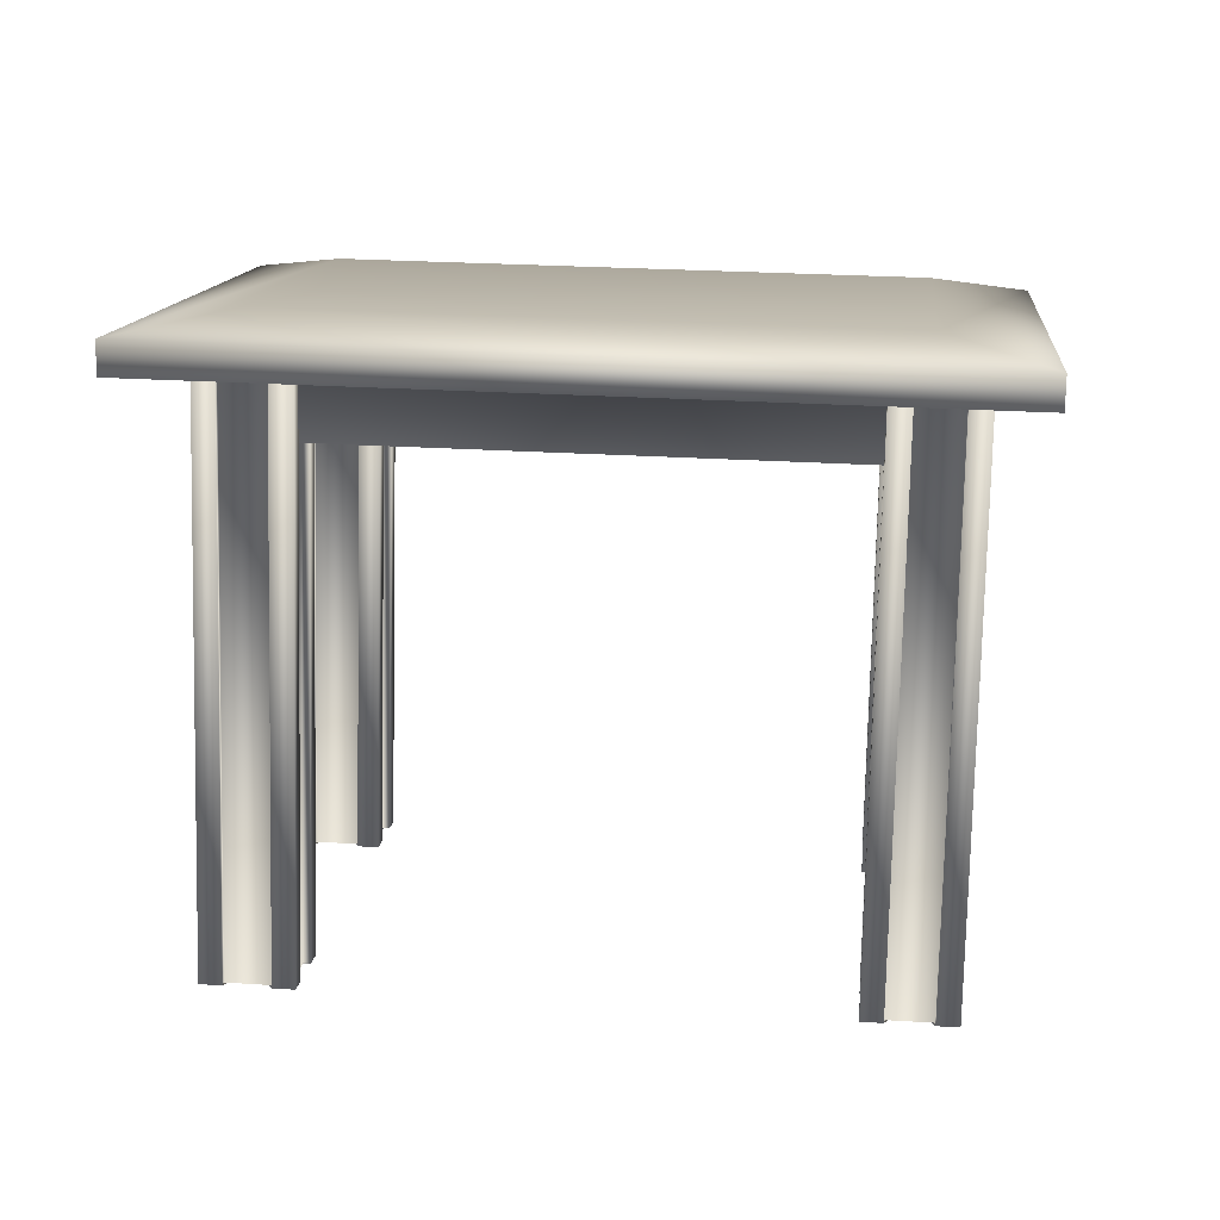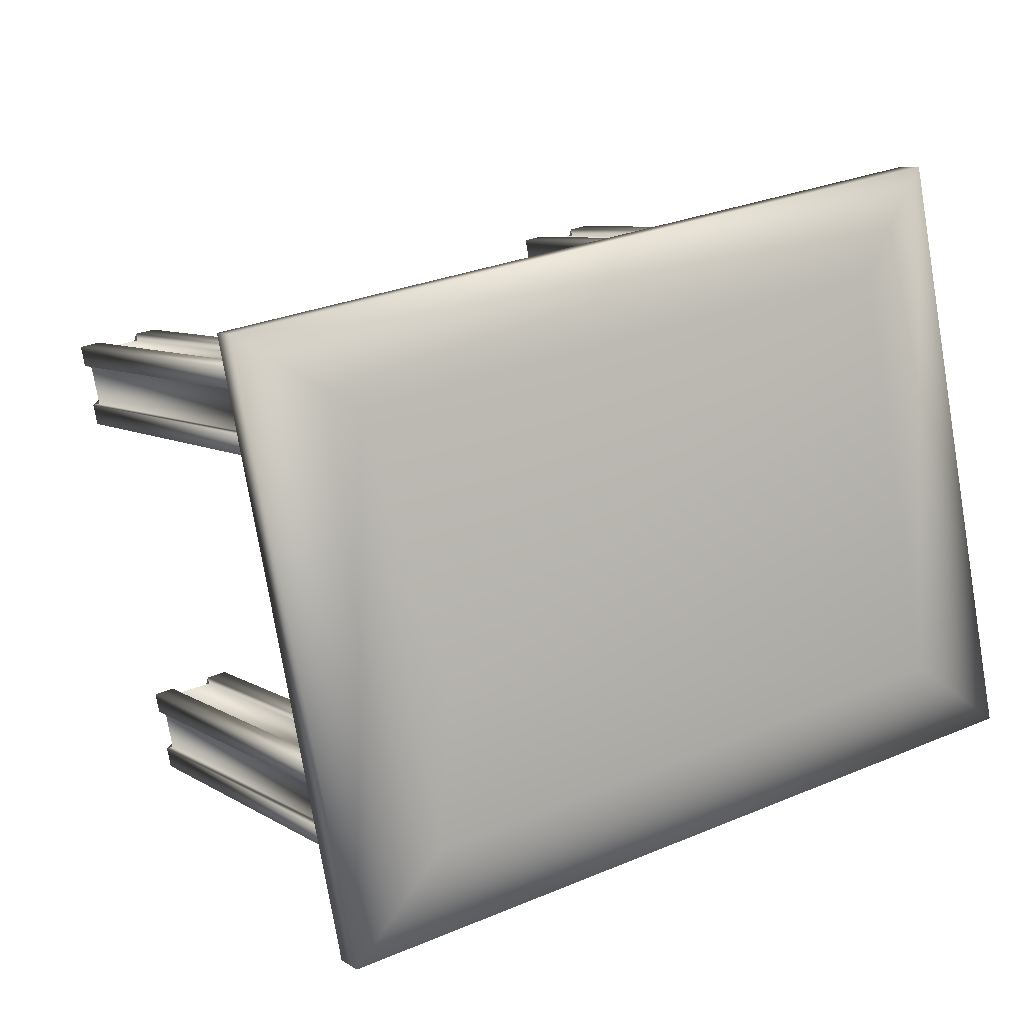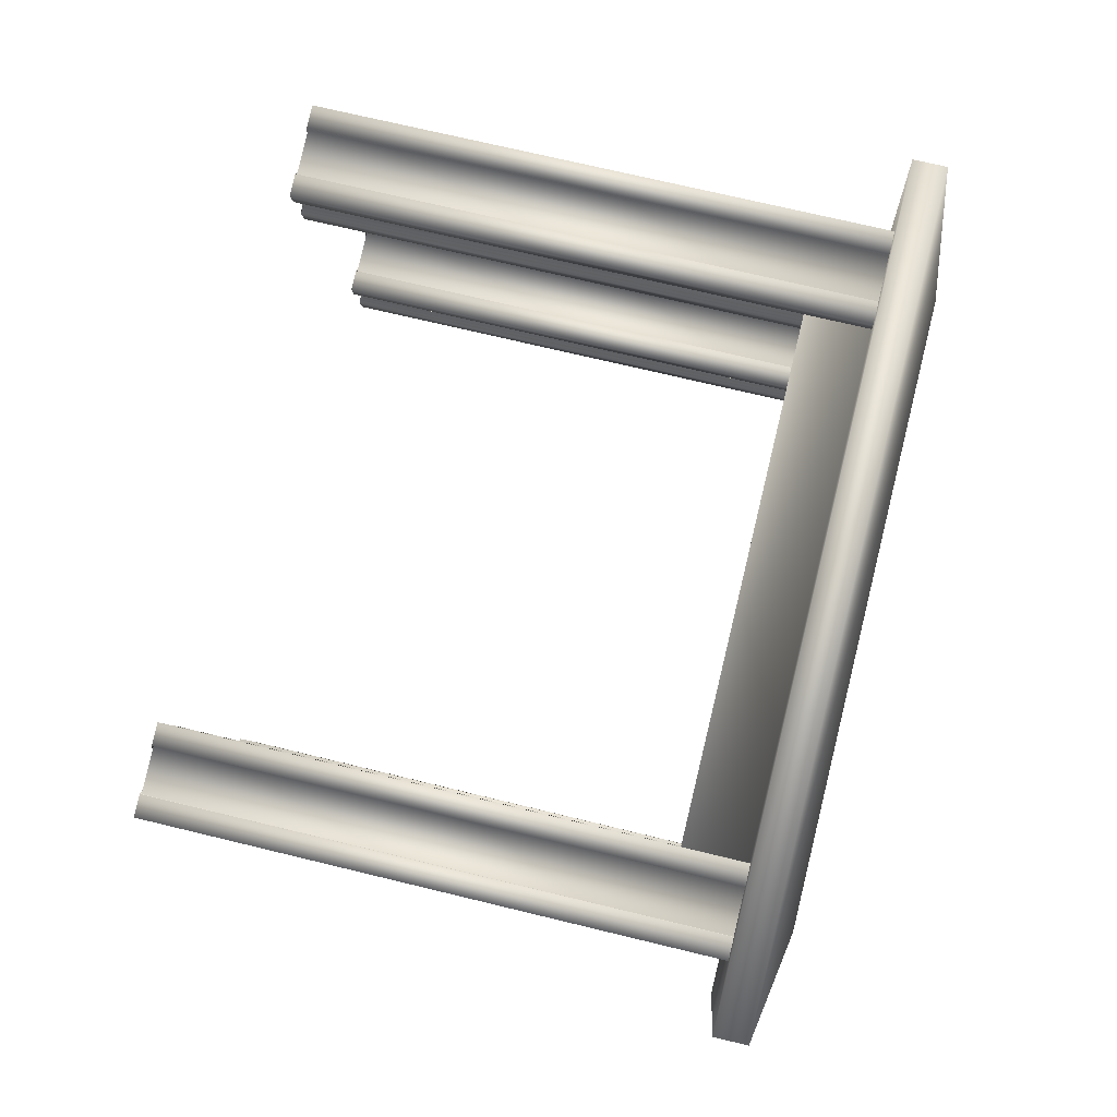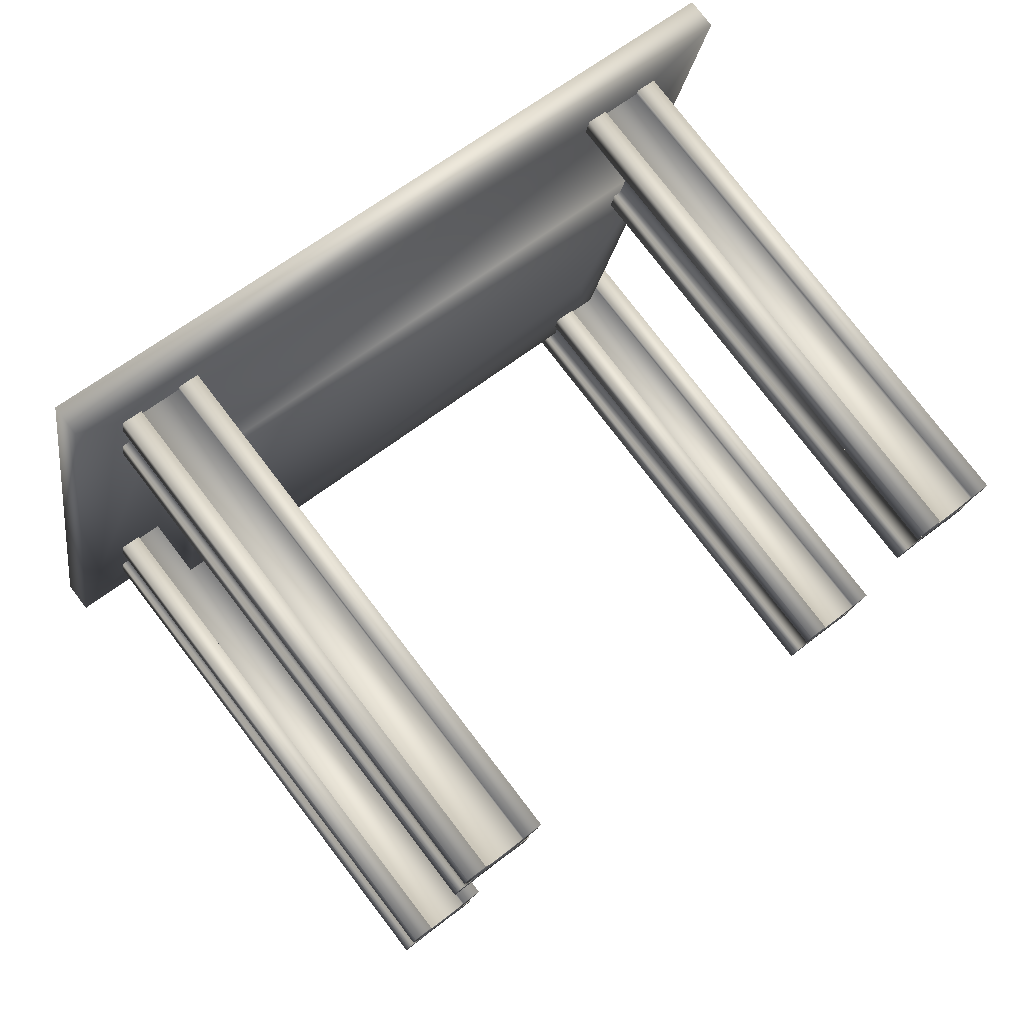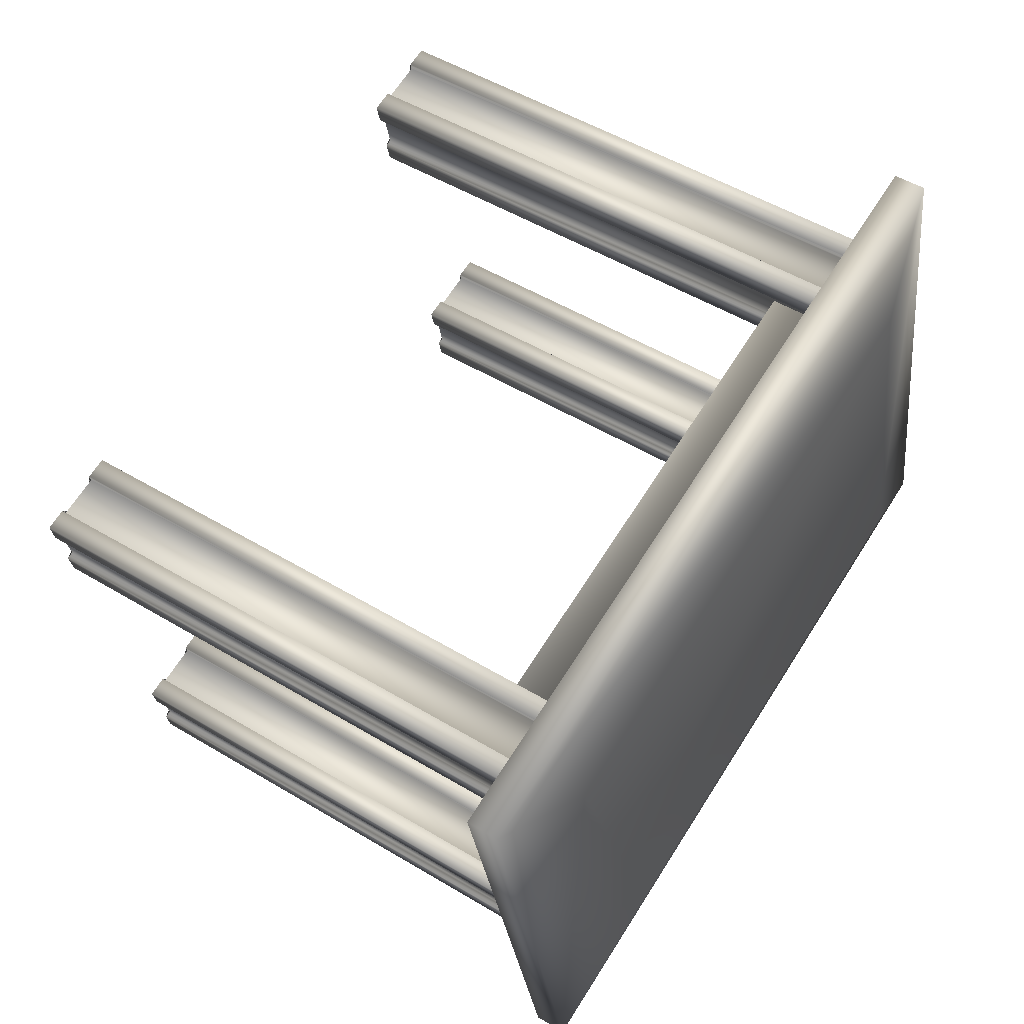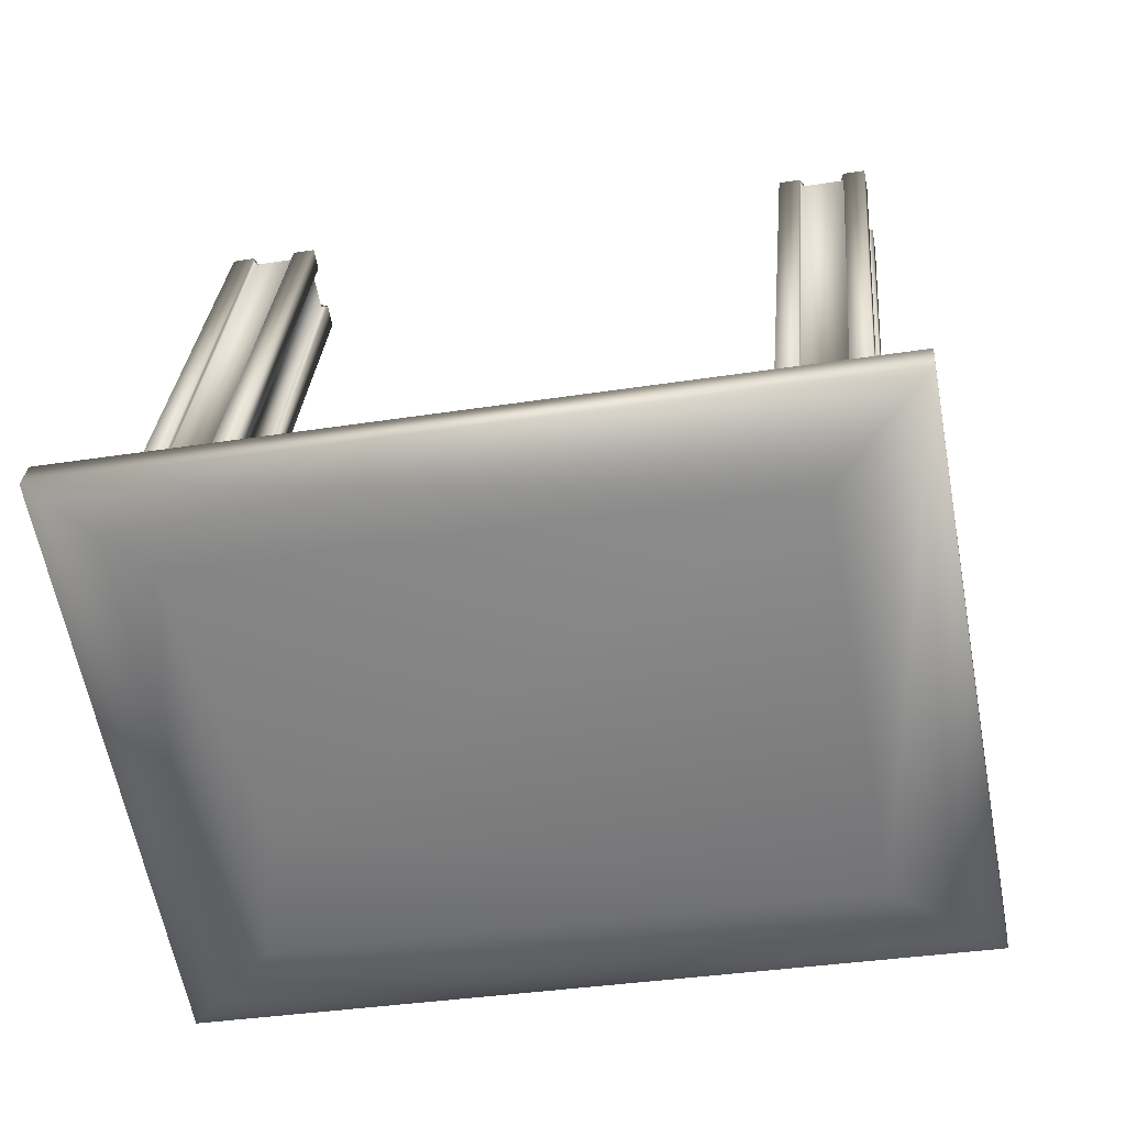
<metadata>
{"format":"obj","ext":"obj","renderer":"f3d","projection":"perspective","resolution":1024,"background":"white","views":[{"elev":13.6,"azim":16.3,"up":"+Z"},{"elev":8.3,"azim":-29.4,"up":"+Y"},{"elev":73.6,"azim":-75.2,"up":"+Y"},{"elev":77.8,"azim":143.6,"up":"+Y"},{"elev":53.1,"azim":-55.8,"up":"+Y"},{"elev":31.3,"azim":5.8,"up":"+Y"}]}
</metadata>
<code>
v 0.437 0.7019 0.0152
v 0.438 0.7027 0.06845
v 0.6241 -0.2938 0.02636
v 0.6251 -0.293 0.07961
v 0.2992 0.518 -0.08603
v 0.3012 0.5196 0.02002
v 0.3028 0.5209 0.1057
v 0.4291 -0.1752 -0.07825
v 0.4311 -0.1736 0.0278
v 0.4327 -0.1723 0.1134
v -0.5188 -0.1228 -0.06106
v -0.5151 -0.12 0.1306
v -0.6663 0.3357 -0.06504
v -0.6643 0.3373 0.04101
v -0.6626 0.3385 0.1267
v -0.5365 -0.3574 -0.05726
v -0.5345 -0.3559 0.04879
v -0.5328 -0.3546 0.1344
v -0.8572 0.4574 0.04334
v -0.8562 0.4582 0.09659
v -0.6702 -0.5382 0.0545
v -0.6692 -0.5374 0.1077
v 0.3488 0.5829 -0.896
v 0.3555 0.5476 -0.8956
v 0.3694 0.4744 -0.8948
v 0.3661 0.5964 0.01805
v 0.3728 0.5611 0.01844
v 0.3868 0.4879 0.01926
v 0.3761 0.4388 -0.8944
v 0.3934 0.4523 0.01966
v 0.3437 0.5457 -0.8954
v 0.3576 0.4723 -0.8946
v 0.361 0.5592 0.01869
v 0.3749 0.4858 0.01951
v 0.3134 0.5763 -0.8953
v 0.3158 0.564 -0.8951
v 0.3408 0.4323 -0.8936
v 0.3308 0.5898 0.01881
v 0.3331 0.5775 0.01895
v 0.3581 0.4458 0.02042
v 0.3382 0.4446 -0.8938
v 0.3556 0.4581 0.02029
v 0.2905 0.4973 -0.8937
v 0.3078 0.5108 0.02042
v 0.2426 0.5502 -0.8935
v 0.2599 0.5637 0.02054
v 0.2401 0.5624 -0.8937
v 0.2574 0.5759 0.02041
v 0.265 0.4307 -0.8922
v 0.2673 0.4185 -0.892
v 0.2823 0.4442 0.02188
v 0.2846 0.432 0.02202
v 0.2231 0.5227 -0.8927
v 0.237 0.4493 -0.8919
v 0.2404 0.5362 0.02132
v 0.2543 0.4628 0.02214
v 0.2049 0.5555 -0.8929
v 0.2222 0.569 0.02118
v 0.2114 0.5204 -0.8925
v 0.2253 0.4471 -0.8917
v 0.2321 0.4115 -0.8913
v 0.2287 0.5339 0.02157
v 0.2427 0.4606 0.02239
v 0.2494 0.425 0.02279
v -0.6097 0.4009 -0.8752
v -0.603 0.3657 -0.8748
v -0.5924 0.4144 0.0389
v -0.5857 0.3792 0.03929
v -0.5892 0.2924 -0.874
v -0.5825 0.2568 -0.8736
v -0.5719 0.3059 0.04011
v -0.5651 0.2703 0.04051
v -0.6149 0.3638 -0.8745
v -0.6009 0.2904 -0.8737
v -0.5976 0.3773 0.03954
v -0.5836 0.3039 0.04036
v -0.6451 0.3943 -0.8744
v -0.6428 0.3821 -0.8743
v -0.6278 0.4078 0.03967
v -0.6255 0.3956 0.0398
v -0.6179 0.2503 -0.8728
v -0.6005 0.2638 0.04128
v -0.6203 0.2626 -0.8729
v -0.603 0.2761 0.04114
v -0.6682 0.3153 -0.8728
v -0.6509 0.3288 0.04127
v -0.716 0.3682 -0.8727
v -0.6987 0.3817 0.0414
v -0.7185 0.3805 -0.8728
v -0.7012 0.394 0.04126
v -0.6936 0.2487 -0.8713
v -0.6912 0.2365 -0.8712
v -0.6762 0.2622 0.04274
v -0.6739 0.25 0.04287
v -0.7355 0.3408 -0.8719
v -0.7215 0.2674 -0.8711
v -0.7182 0.3543 0.04217
v -0.7042 0.2809 0.04299
v -0.7538 0.3736 -0.872
v -0.7471 0.3384 -0.8716
v -0.7365 0.3871 0.04203
v -0.7298 0.3519 0.04242
v -0.7333 0.2651 -0.8708
v -0.7266 0.2296 -0.8704
v -0.716 0.2787 0.04325
v -0.7092 0.2431 0.04364
v -0.4827 -0.2678 -0.8677
v -0.476 -0.3029 -0.8673
v -0.4654 -0.2543 0.04637
v -0.4587 -0.2894 0.04676
v -0.4622 -0.3764 -0.8665
v -0.4554 -0.4119 -0.8661
v -0.4449 -0.3629 0.04759
v -0.4381 -0.3984 0.04798
v -0.4879 -0.3048 -0.8671
v -0.4739 -0.3783 -0.8662
v -0.4706 -0.2913 0.04702
v -0.4566 -0.3648 0.04784
v -0.5181 -0.2743 -0.8669
v -0.5158 -0.2865 -0.8668
v -0.5008 -0.2608 0.04714
v -0.4985 -0.273 0.04727
v -0.4908 -0.4184 -0.8653
v -0.4735 -0.4049 0.04875
v -0.4933 -0.4062 -0.8655
v -0.4759 -0.3927 0.04861
v -0.5411 -0.3533 -0.8653
v -0.5238 -0.3398 0.04874
v -0.5889 -0.3004 -0.8652
v -0.5716 -0.2869 0.04886
v -0.5913 -0.2882 -0.8653
v -0.574 -0.2747 0.04873
v -0.5664 -0.4201 -0.8639
v -0.5641 -0.4323 -0.8637
v -0.5491 -0.4066 0.0502
v -0.5467 -0.4188 0.05034
v -0.6083 -0.3278 -0.8644
v -0.5944 -0.4013 -0.8636
v -0.591 -0.3143 0.04964
v -0.5771 -0.3878 0.05046
v -0.6267 -0.295 -0.8646
v -0.62 -0.3301 -0.8642
v -0.6094 -0.2815 0.0495
v -0.6027 -0.3166 0.04989
v -0.6061 -0.4036 -0.8634
v -0.5994 -0.4392 -0.863
v -0.5888 -0.3901 0.05072
v -0.5821 -0.4256 0.05111
v 0.4759 -0.08583 -0.8886
v 0.4826 -0.121 -0.8882
v 0.4966 -0.1944 -0.8873
v 0.4932 -0.07233 0.02552
v 0.4999 -0.1075 0.02591
v 0.5139 -0.1809 0.02673
v 0.5032 -0.2299 -0.8869
v 0.5205 -0.2164 0.02713
v 0.4707 -0.1229 -0.8879
v 0.4847 -0.1964 -0.8871
v 0.4881 -0.1094 0.02616
v 0.502 -0.1829 0.02698
v 0.4405 -0.09232 -0.8878
v 0.4428 -0.1046 -0.8876
v 0.4679 -0.2364 -0.8862
v 0.4578 -0.07882 0.02628
v 0.4602 -0.09105 0.02642
v 0.4852 -0.2229 0.02789
v 0.4654 -0.2242 -0.8863
v 0.4827 -0.2107 0.02776
v 0.4175 -0.1713 -0.8862
v 0.4348 -0.1578 0.02789
v 0.3697 -0.1184 -0.8861
v 0.387 -0.1049 0.02801
v 0.3672 -0.1062 -0.8862
v 0.3845 -0.09274 0.02788
v 0.3921 -0.2381 -0.8847
v 0.3944 -0.2503 -0.8846
v 0.4094 -0.2246 0.02935
v 0.4118 -0.2368 0.02949
v 0.3502 -0.1459 -0.8853
v 0.3641 -0.2194 -0.8845
v 0.3675 -0.1324 0.02879
v 0.3814 -0.2059 0.02961
v 0.3319 -0.113 -0.8854
v 0.3493 -0.09954 0.02865
v 0.3385 -0.1482 -0.885
v 0.3525 -0.2217 -0.8842
v 0.3592 -0.2572 -0.8838
v 0.3558 -0.1347 0.02904
v 0.3698 -0.2082 0.02986
v 0.3765 -0.2436 0.03026
f 13 14 16
f 14 17 16
f 5 6 13
f 6 14 13
f 8 9 5
f 9 6 5
f 16 17 8
f 17 9 8
f 14 19 17
f 19 21 17
f 6 1 14
f 1 19 14
f 9 3 6
f 3 1 6
f 17 21 9
f 21 3 9
f 19 20 21
f 20 22 21
f 1 2 19
f 2 20 19
f 3 4 1
f 4 2 1
f 21 22 3
f 22 4 3
f 20 15 22
f 15 18 22
f 2 7 20
f 7 15 20
f 4 10 2
f 10 7 2
f 22 18 4
f 18 10 4
f 16 11 13
f 13 11 5
f 5 11 8
f 8 11 16
f 15 12 18
f 7 12 15
f 10 12 7
f 18 12 10
f 54 56 60
f 56 63 60
f 53 55 54
f 55 56 54
f 59 62 53
f 62 55 53
f 57 58 59
f 58 62 59
f 47 48 57
f 48 58 57
f 45 46 47
f 46 48 47
f 36 39 45
f 39 46 45
f 35 38 36
f 38 39 36
f 23 26 35
f 26 38 35
f 24 27 23
f 27 26 23
f 31 33 24
f 33 27 24
f 32 34 31
f 34 33 31
f 25 28 32
f 28 34 32
f 29 30 25
f 30 28 25
f 37 40 29
f 40 30 29
f 41 42 37
f 42 40 37
f 49 51 41
f 51 42 41
f 50 52 49
f 52 51 49
f 61 64 50
f 64 52 50
f 60 63 61
f 63 64 61
f 60 43 54
f 54 43 53
f 53 43 59
f 59 43 57
f 57 43 47
f 47 43 45
f 45 43 36
f 36 43 35
f 35 43 23
f 23 43 24
f 24 43 31
f 31 43 32
f 32 43 25
f 25 43 29
f 29 43 37
f 37 43 41
f 41 43 49
f 49 43 50
f 50 43 61
f 61 43 60
f 56 44 63
f 55 44 56
f 62 44 55
f 58 44 62
f 48 44 58
f 46 44 48
f 39 44 46
f 38 44 39
f 26 44 38
f 27 44 26
f 33 44 27
f 34 44 33
f 28 44 34
f 30 44 28
f 40 44 30
f 42 44 40
f 51 44 42
f 52 44 51
f 64 44 52
f 63 44 64
f 96 98 103
f 98 105 103
f 95 97 96
f 97 98 96
f 100 102 95
f 102 97 95
f 99 101 100
f 101 102 100
f 89 90 99
f 90 101 99
f 87 88 89
f 88 90 89
f 78 80 87
f 80 88 87
f 77 79 78
f 79 80 78
f 65 67 77
f 67 79 77
f 66 68 65
f 68 67 65
f 73 75 66
f 75 68 66
f 74 76 73
f 76 75 73
f 69 71 74
f 71 76 74
f 70 72 69
f 72 71 69
f 81 82 70
f 82 72 70
f 83 84 81
f 84 82 81
f 91 93 83
f 93 84 83
f 92 94 91
f 94 93 91
f 104 106 92
f 106 94 92
f 103 105 104
f 105 106 104
f 103 85 96
f 96 85 95
f 95 85 100
f 100 85 99
f 99 85 89
f 89 85 87
f 87 85 78
f 78 85 77
f 77 85 65
f 65 85 66
f 66 85 73
f 73 85 74
f 74 85 69
f 69 85 70
f 70 85 81
f 81 85 83
f 83 85 91
f 91 85 92
f 92 85 104
f 104 85 103
f 98 86 105
f 97 86 98
f 102 86 97
f 101 86 102
f 90 86 101
f 88 86 90
f 80 86 88
f 79 86 80
f 67 86 79
f 68 86 67
f 75 86 68
f 76 86 75
f 71 86 76
f 72 86 71
f 82 86 72
f 84 86 82
f 93 86 84
f 94 86 93
f 106 86 94
f 105 86 106
f 138 140 145
f 140 147 145
f 137 139 138
f 139 140 138
f 142 144 137
f 144 139 137
f 141 143 142
f 143 144 142
f 131 132 141
f 132 143 141
f 129 130 131
f 130 132 131
f 120 122 129
f 122 130 129
f 119 121 120
f 121 122 120
f 107 109 119
f 109 121 119
f 108 110 107
f 110 109 107
f 115 117 108
f 117 110 108
f 116 118 115
f 118 117 115
f 111 113 116
f 113 118 116
f 112 114 111
f 114 113 111
f 123 124 112
f 124 114 112
f 125 126 123
f 126 124 123
f 133 135 125
f 135 126 125
f 134 136 133
f 136 135 133
f 146 148 134
f 148 136 134
f 145 147 146
f 147 148 146
f 145 127 138
f 138 127 137
f 137 127 142
f 142 127 141
f 141 127 131
f 131 127 129
f 129 127 120
f 120 127 119
f 119 127 107
f 107 127 108
f 108 127 115
f 115 127 116
f 116 127 111
f 111 127 112
f 112 127 123
f 123 127 125
f 125 127 133
f 133 127 134
f 134 127 146
f 146 127 145
f 140 128 147
f 139 128 140
f 144 128 139
f 143 128 144
f 132 128 143
f 130 128 132
f 122 128 130
f 121 128 122
f 109 128 121
f 110 128 109
f 117 128 110
f 118 128 117
f 113 128 118
f 114 128 113
f 124 128 114
f 126 128 124
f 135 128 126
f 136 128 135
f 148 128 136
f 147 128 148
f 180 182 186
f 182 189 186
f 179 181 180
f 181 182 180
f 185 188 179
f 188 181 179
f 183 184 185
f 184 188 185
f 173 174 183
f 174 184 183
f 171 172 173
f 172 174 173
f 162 165 171
f 165 172 171
f 161 164 162
f 164 165 162
f 149 152 161
f 152 164 161
f 150 153 149
f 153 152 149
f 157 159 150
f 159 153 150
f 158 160 157
f 160 159 157
f 151 154 158
f 154 160 158
f 155 156 151
f 156 154 151
f 163 166 155
f 166 156 155
f 167 168 163
f 168 166 163
f 175 177 167
f 177 168 167
f 176 178 175
f 178 177 175
f 187 190 176
f 190 178 176
f 186 189 187
f 189 190 187
f 186 169 180
f 180 169 179
f 179 169 185
f 185 169 183
f 183 169 173
f 173 169 171
f 171 169 162
f 162 169 161
f 161 169 149
f 149 169 150
f 150 169 157
f 157 169 158
f 158 169 151
f 151 169 155
f 155 169 163
f 163 169 167
f 167 169 175
f 175 169 176
f 176 169 187
f 187 169 186
f 182 170 189
f 181 170 182
f 188 170 181
f 184 170 188
f 174 170 184
f 172 170 174
f 165 170 172
f 164 170 165
f 152 170 164
f 153 170 152
f 159 170 153
f 160 170 159
f 154 170 160
f 156 170 154
f 166 170 156
f 168 170 166
f 177 170 168
f 178 170 177
f 190 170 178
f 189 170 190

</code>
